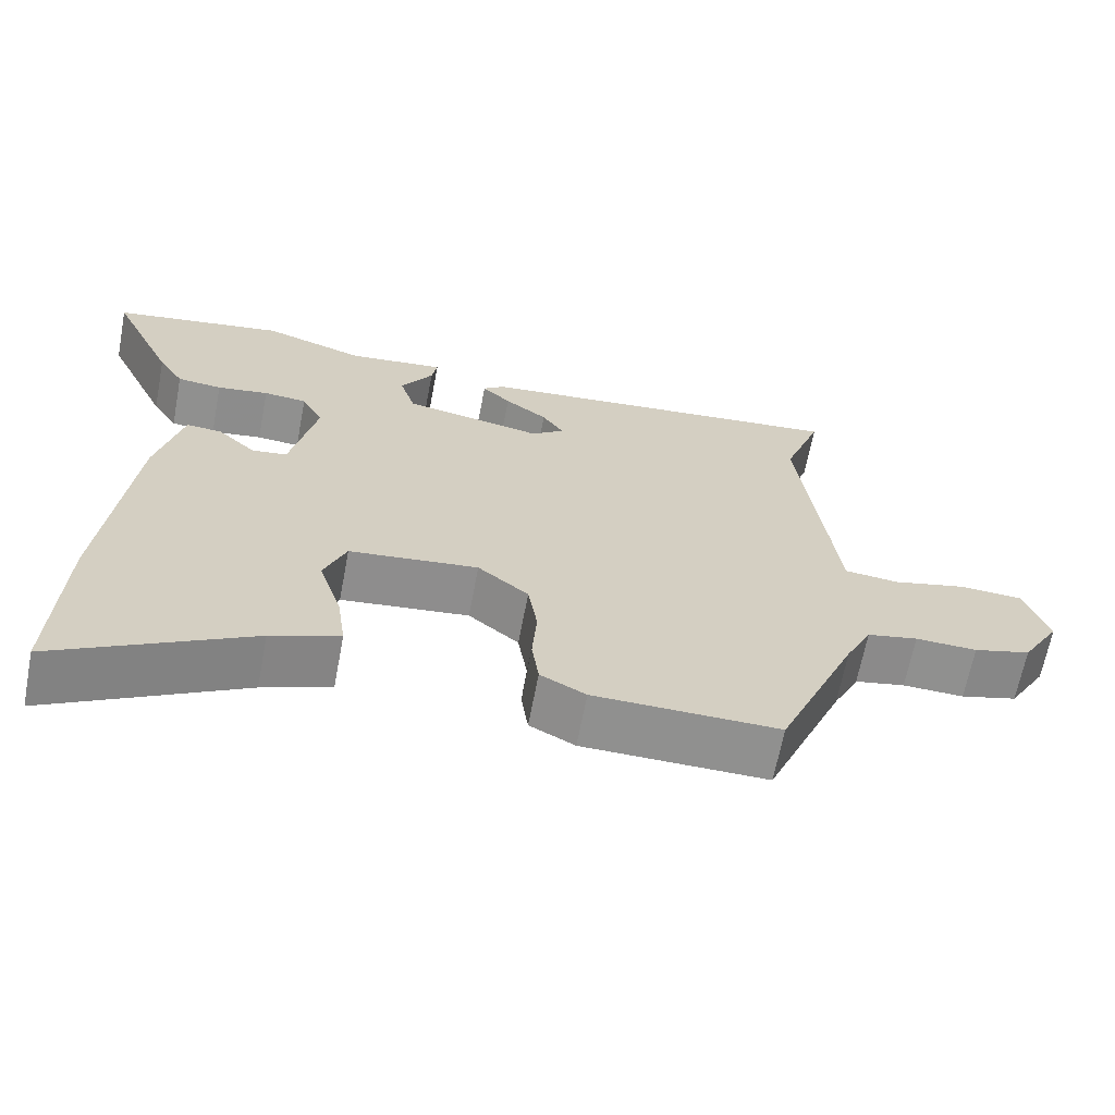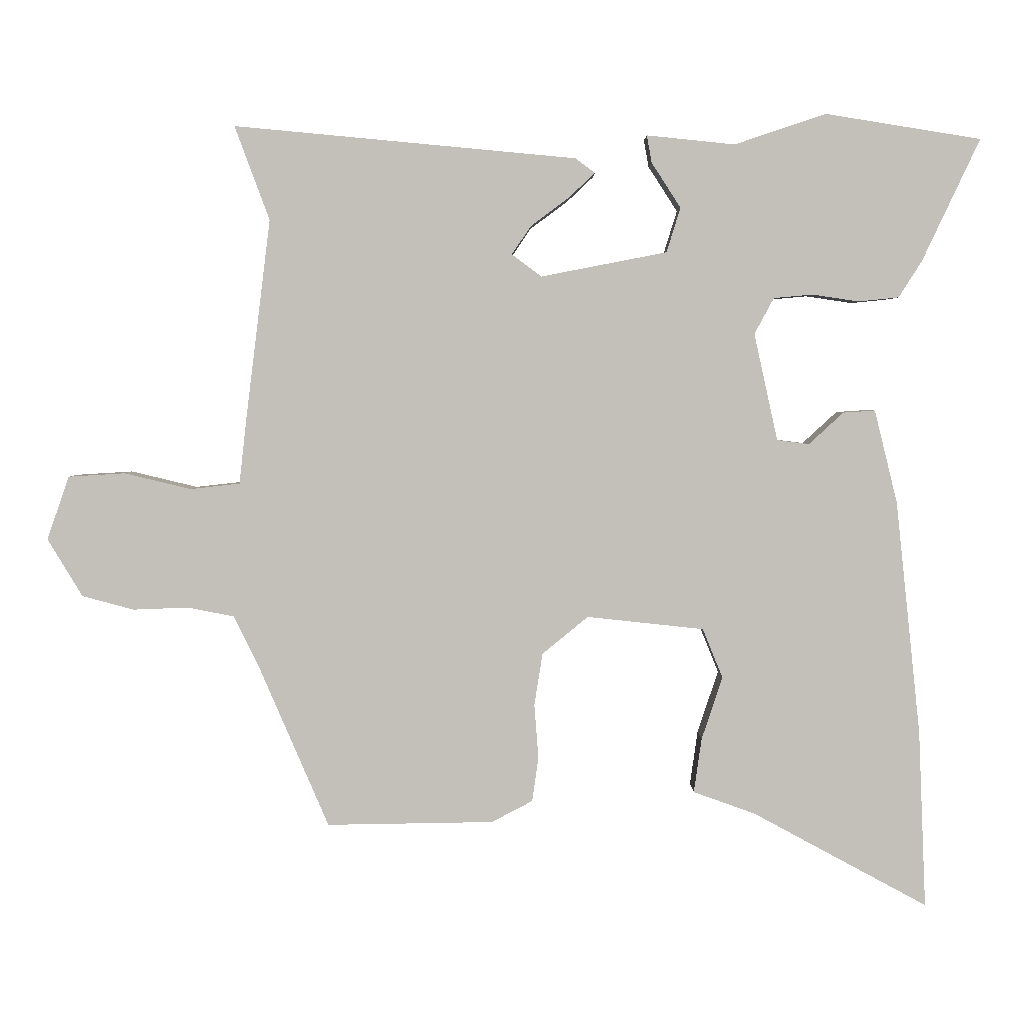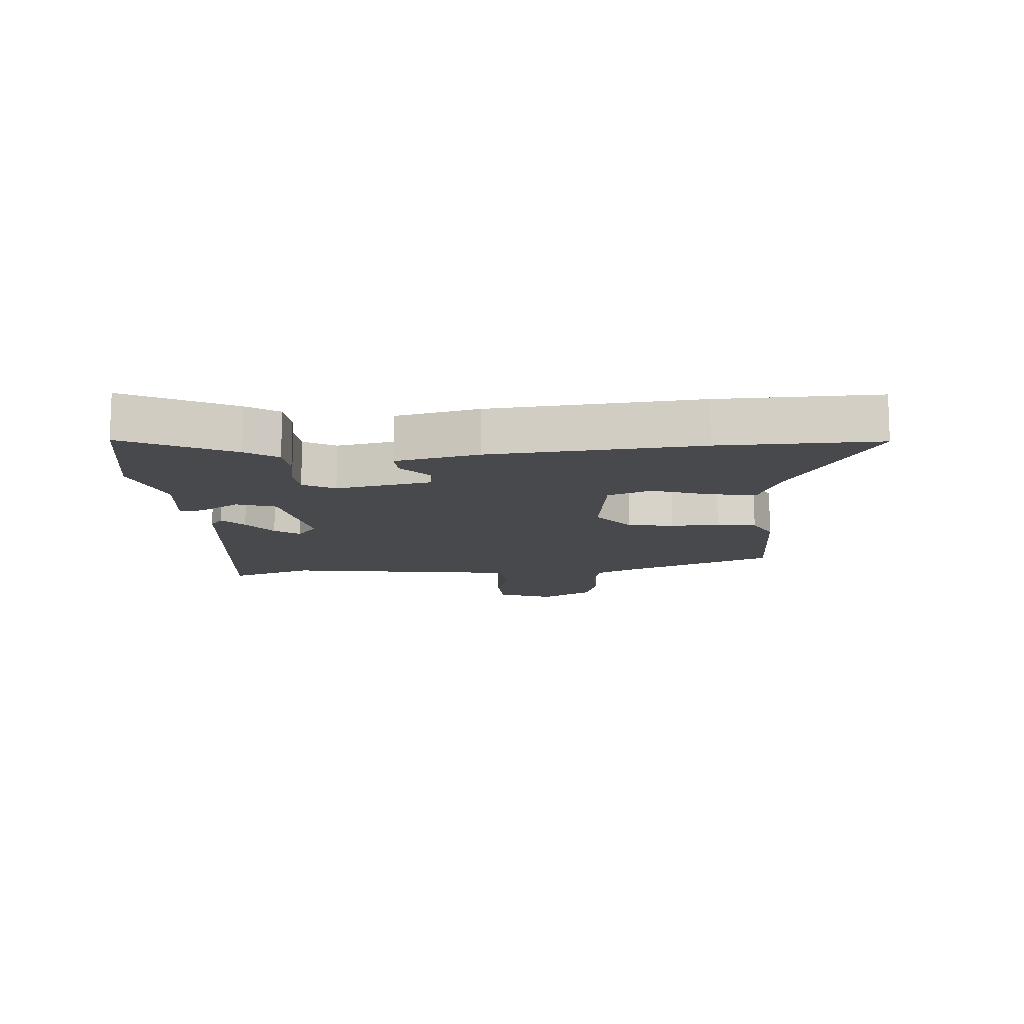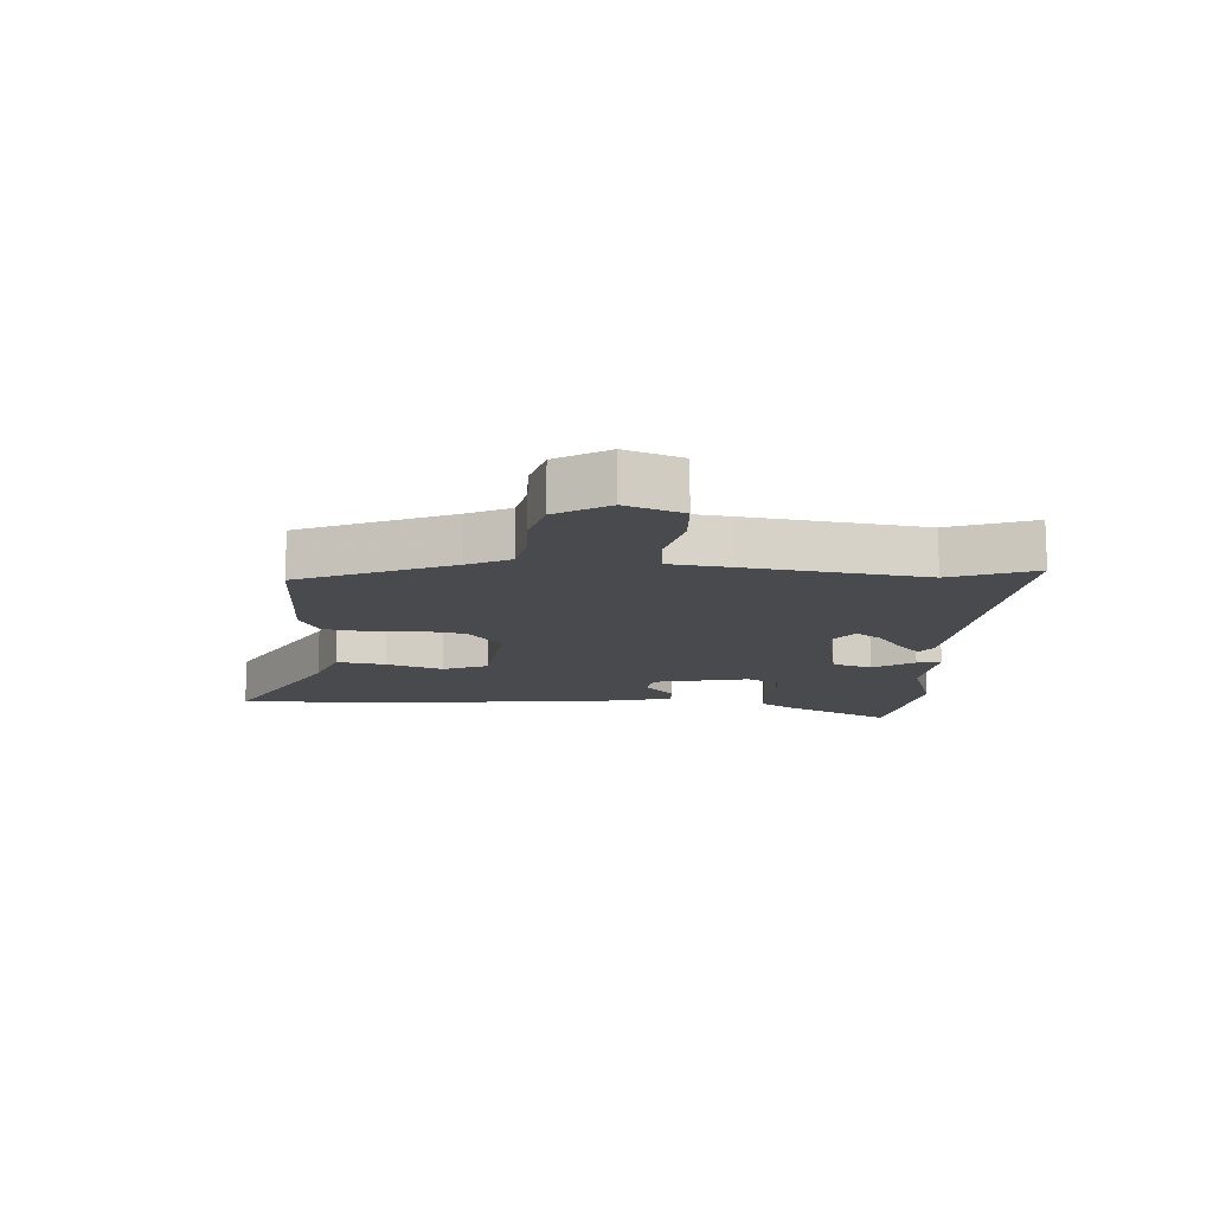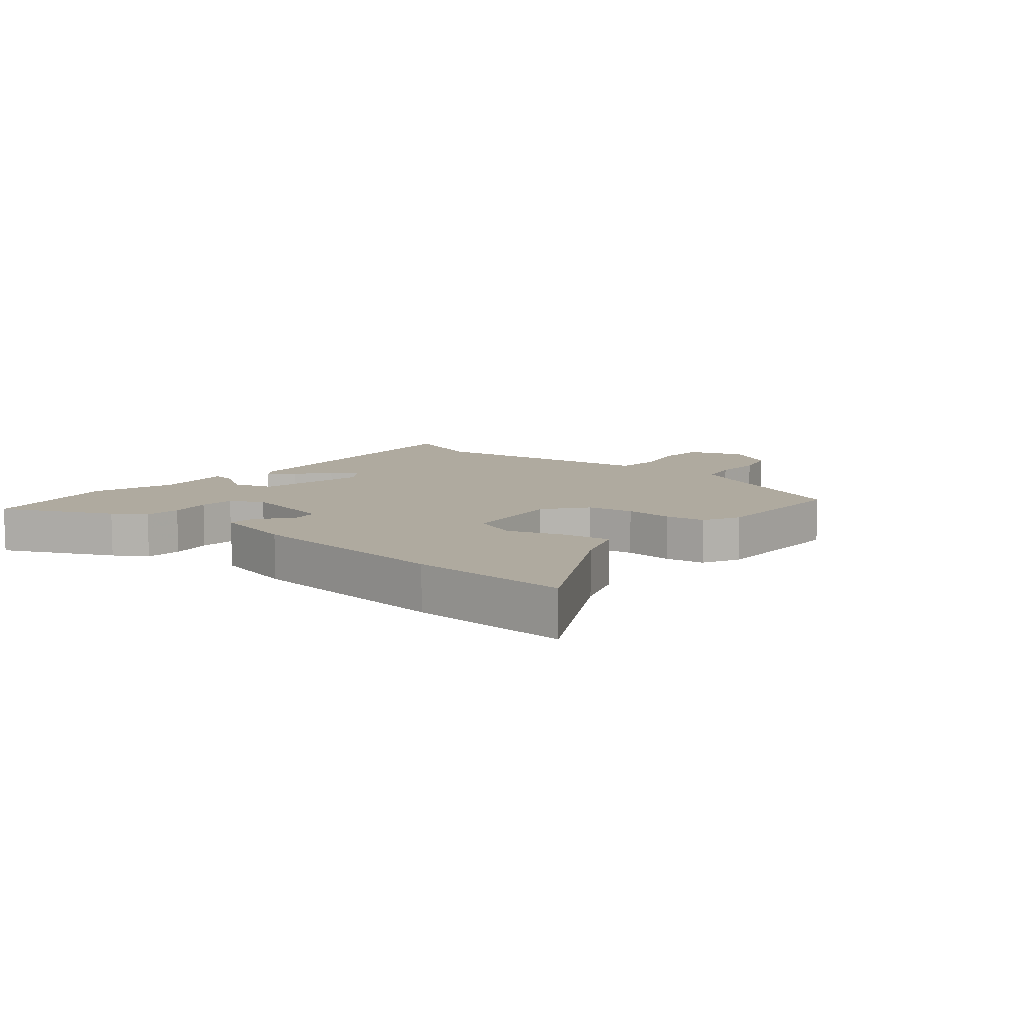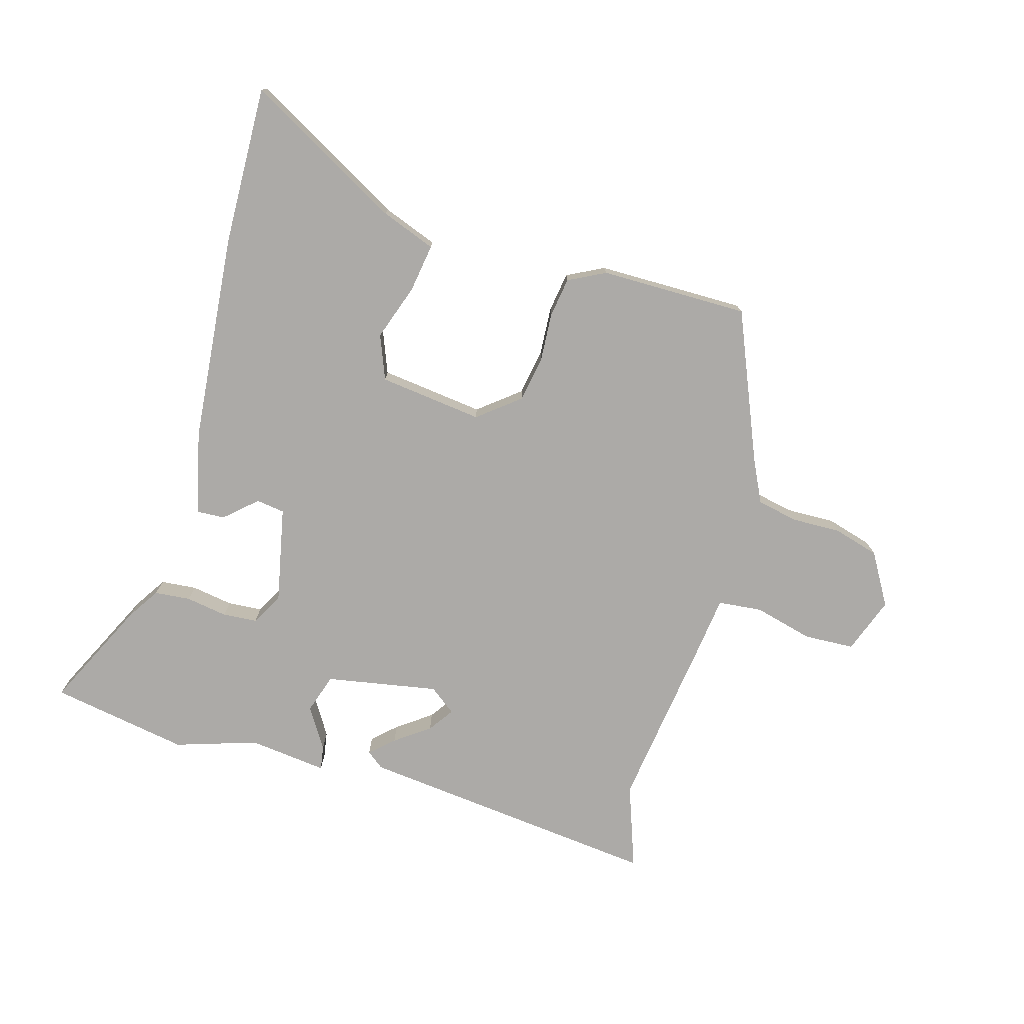
<metadata>
{"format":"obj","ext":"obj","renderer":"f3d","projection":"perspective","resolution":1024,"background":"white","views":[{"elev":-65.4,"azim":169.2,"up":"+Z"},{"elev":3.2,"azim":-0.3,"up":"+Z"},{"elev":-12.3,"azim":93.1,"up":"+Y"},{"elev":-13.3,"azim":-94.3,"up":"+Y"},{"elev":9.4,"azim":129.3,"up":"+Y"},{"elev":-76.1,"azim":163.2,"up":"+Y"}]}
</metadata>
<code>
v 0.351 0.07 0.524
v 0.575 0.07 0.488
v 0.492 0.07 0.312
v 0.459 0.07 0.26
v 0.401 0.07 0.254
v 0.334 0.07 0.264
v 0.278 0.07 0.259
v 0.25 0.07 0.207
v 0.284 0.07 0.053
v 0.33 0.07 0.047
v 0.38 0.07 0.093
v 0.426 0.07 0.096
v 0.459 0.07 -0.038
v 0.495 0.07 -0.375
v 0.506 0.07 -0.631
v 0.254 0.07 -0.495
v 0.165 0.07 -0.463
v 0.176 0.07 -0.385
v 0.206 0.07 -0.294
v 0.177 0.07 -0.223
v 0.009 0.07 -0.205
v -0.057 0.07 -0.259
v -0.069 0.07 -0.334
v -0.063 0.07 -0.412
v -0.072 0.07 -0.476
v -0.131 0.07 -0.507
v -0.371 0.07 -0.511
v -0.474 0.07 -0.272
v -0.508 0.07 -0.204
v -0.574 0.07 -0.191
v -0.654 0.07 -0.194
v -0.728 0.07 -0.174
v -0.778 0.07 -0.091
v -0.746 0.07 0
v -0.665 0.07 0.005
v -0.569 0.07 -0.018
v -0.498 0.07 -0.01
v -0.487 0.07 0.088
v -0.452 0.07 0.371
v -0.502 0.07 0.506
v -0.01 0.07 0.46
v 0.018 0.07 0.439
v -0.019 0.07 0.404
v -0.074 0.07 0.363
v -0.102 0.07 0.322
v -0.059 0.07 0.29
v 0.122 0.07 0.325
v 0.142 0.07 0.389
v 0.1 0.07 0.454
v 0.093 0.07 0.493
v 0.22 0.07 0.48
v 0.351 0 0.524
v 0.575 0 0.488
v 0.492 0 0.312
v 0.459 0 0.26
v 0.401 0 0.254
v 0.334 0 0.264
v 0.278 0 0.259
v 0.25 0 0.207
v 0.284 0 0.053
v 0.33 0 0.047
v 0.38 0 0.093
v 0.426 0 0.096
v 0.459 0 -0.038
v 0.495 0 -0.375
v 0.506 0 -0.631
v 0.254 0 -0.495
v 0.165 0 -0.463
v 0.176 0 -0.385
v 0.206 0 -0.294
v 0.177 0 -0.223
v 0.009 0 -0.205
v -0.057 0 -0.259
v -0.069 0 -0.334
v -0.063 0 -0.412
v -0.072 0 -0.476
v -0.131 0 -0.507
v -0.371 0 -0.511
v -0.474 0 -0.272
v -0.508 0 -0.204
v -0.574 0 -0.191
v -0.654 0 -0.194
v -0.728 0 -0.174
v -0.778 0 -0.091
v -0.746 0 0
v -0.665 0 0.005
v -0.569 0 -0.018
v -0.498 0 -0.01
v -0.487 0 0.088
v -0.452 0 0.371
v -0.502 0 0.506
v -0.01 0 0.46
v 0.018 0 0.439
v -0.019 0 0.404
v -0.074 0 0.363
v -0.102 0 0.322
v -0.059 0 0.29
v 0.122 0 0.325
v 0.142 0 0.389
v 0.1 0 0.454
v 0.093 0 0.493
v 0.22 0 0.48
f 48 49 50 51
f 4 5 6
f 3 4 6
f 2 3 6
f 1 2 6
f 51 1 6
f 48 51 6
f 47 48 6
f 46 47 6 7
f 42 43 44
f 41 42 44
f 40 41 44
f 39 40 44
f 39 44 45
f 38 39 45
f 37 38 45
f 34 35 36
f 33 34 36
f 32 33 36
f 31 32 36
f 30 31 36
f 29 30 36 37
f 37 45 46
f 29 37 46
f 28 29 46
f 26 27 28
f 25 26 28
f 24 25 28
f 23 24 28
f 16 17 18 19
f 15 16 19
f 14 15 19
f 13 14 19
f 12 13 19
f 11 12 19
f 10 11 19
f 9 10 19 20
f 8 9 20 21
f 8 21 22
f 7 8 22
f 46 7 22
f 22 23 28 46
f 102 101 100 99
f 57 56 55
f 57 55 54
f 57 54 53
f 57 53 52
f 57 52 102
f 57 102 99
f 57 99 98
f 58 57 98 97
f 95 94 93
f 95 93 92
f 95 92 91
f 95 91 90
f 96 95 90
f 96 90 89
f 96 89 88
f 87 86 85
f 87 85 84
f 87 84 83
f 87 83 82
f 87 82 81
f 88 87 81 80
f 97 96 88
f 97 88 80
f 97 80 79
f 79 78 77
f 79 77 76
f 79 76 75
f 79 75 74
f 70 69 68 67
f 70 67 66
f 70 66 65
f 70 65 64
f 70 64 63
f 70 63 62
f 70 62 61
f 71 70 61 60
f 72 71 60 59
f 73 72 59
f 73 59 58
f 73 58 97
f 97 79 74 73
f 1 52 53 2
f 2 53 54 3
f 3 54 55 4
f 4 55 56 5
f 5 56 57 6
f 6 57 58 7
f 7 58 59 8
f 8 59 60 9
f 9 60 61 10
f 10 61 62 11
f 11 62 63 12
f 12 63 64 13
f 13 64 65 14
f 14 65 66 15
f 15 66 67 16
f 16 67 68 17
f 17 68 69 18
f 18 69 70 19
f 19 70 71 20
f 20 71 72 21
f 21 72 73 22
f 22 73 74 23
f 23 74 75 24
f 24 75 76 25
f 25 76 77 26
f 26 77 78 27
f 27 78 79 28
f 28 79 80 29
f 29 80 81 30
f 30 81 82 31
f 31 82 83 32
f 32 83 84 33
f 33 84 85 34
f 34 85 86 35
f 35 86 87 36
f 36 87 88 37
f 37 88 89 38
f 38 89 90 39
f 39 90 91 40
f 40 91 92 41
f 41 92 93 42
f 42 93 94 43
f 43 94 95 44
f 44 95 96 45
f 45 96 97 46
f 46 97 98 47
f 47 98 99 48
f 48 99 100 49
f 49 100 101 50
f 50 101 102 51
f 51 102 52 1

</code>
